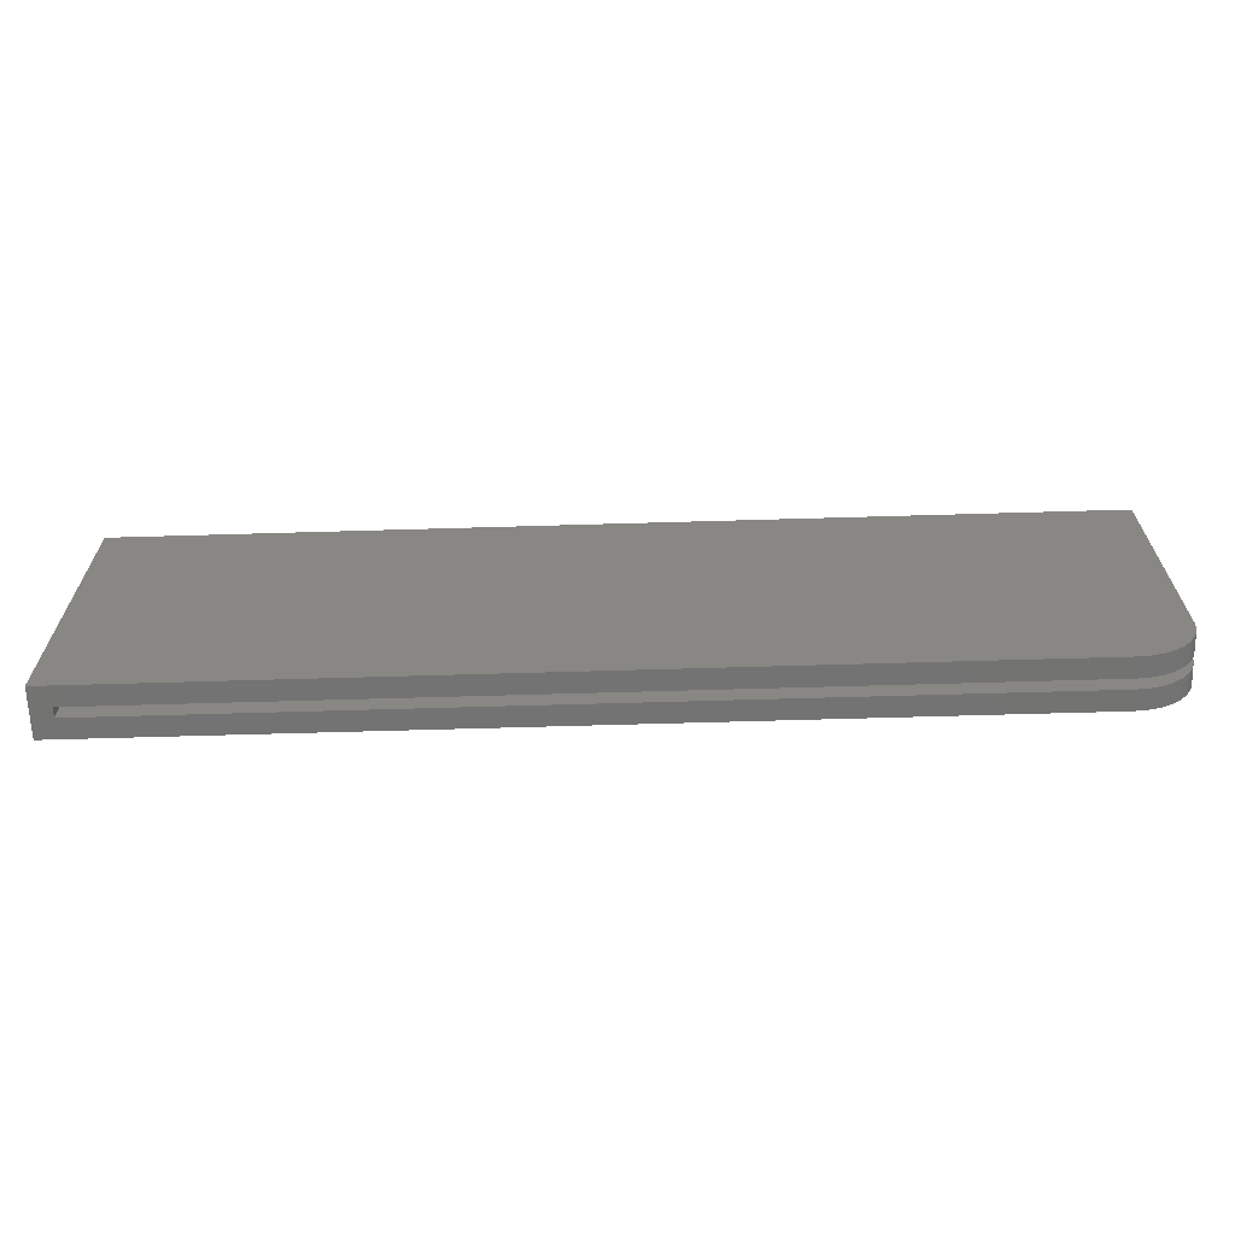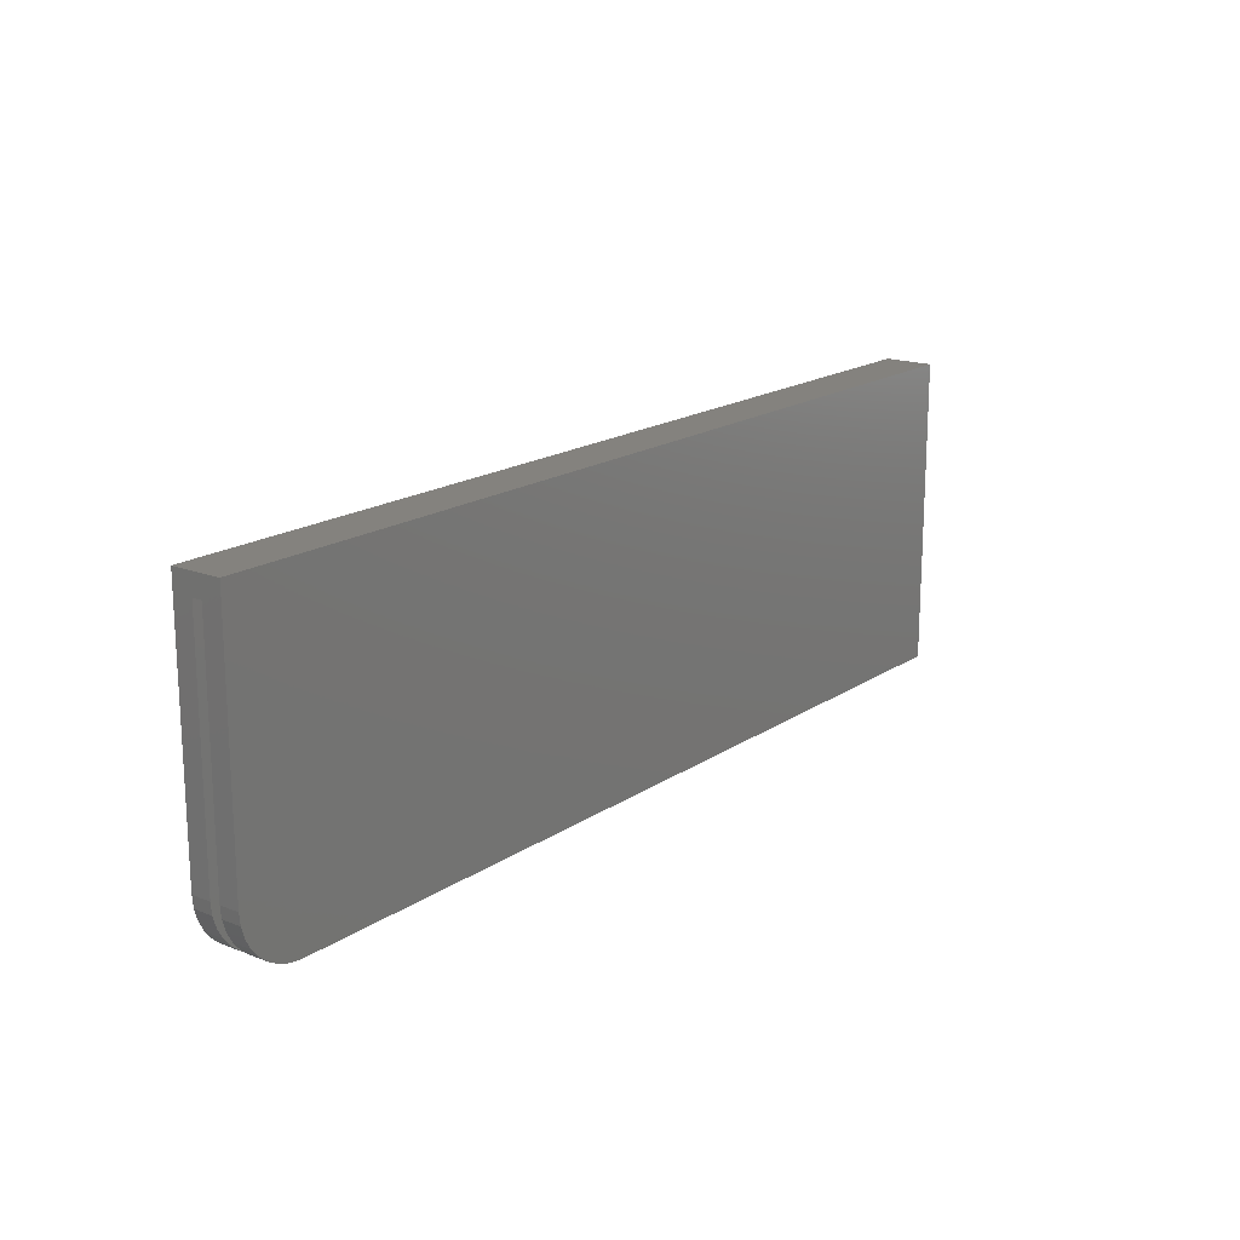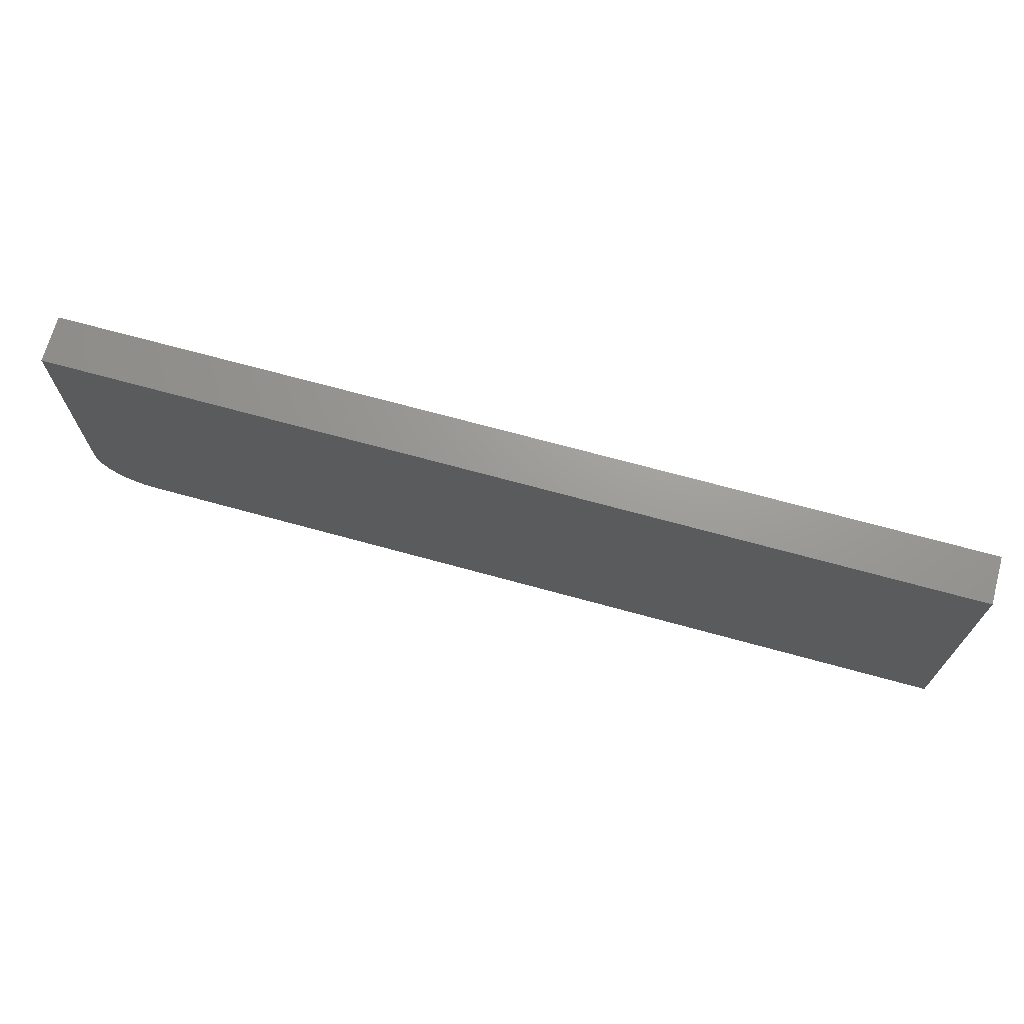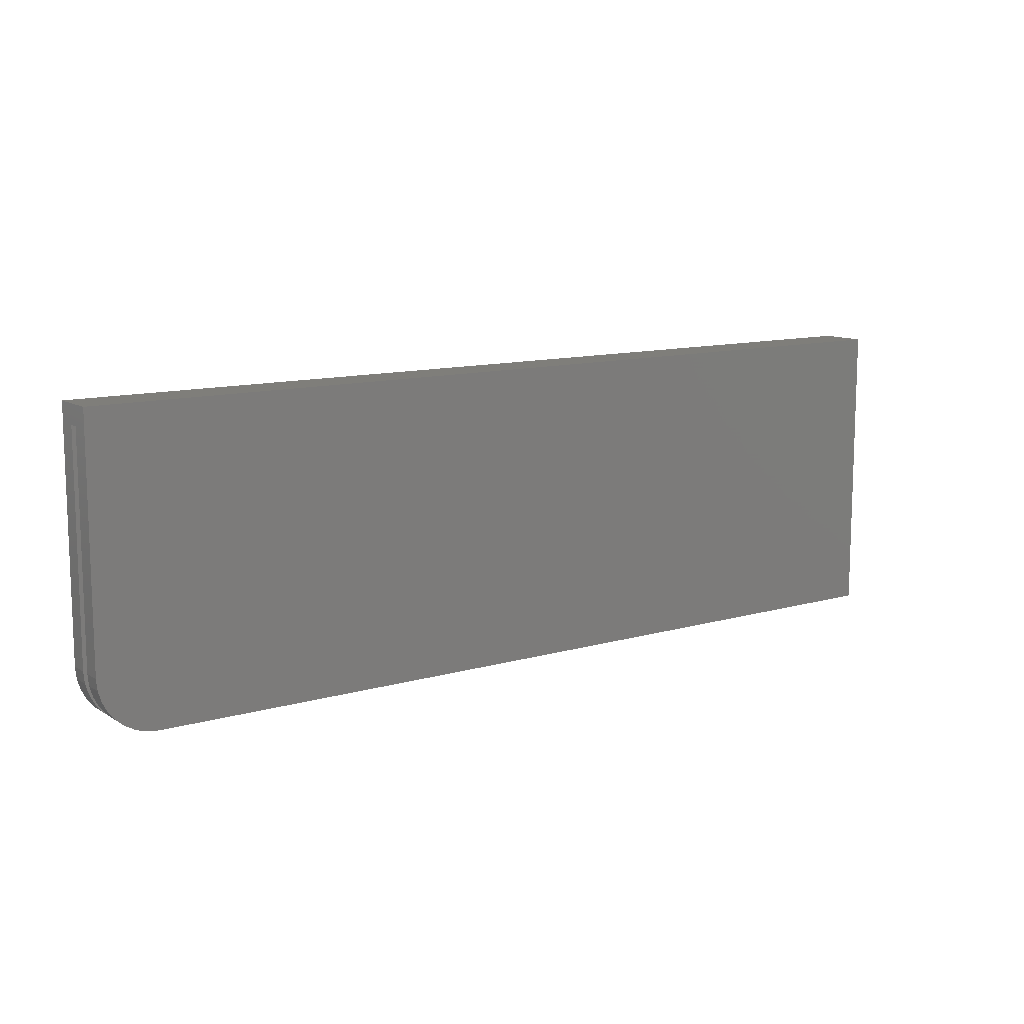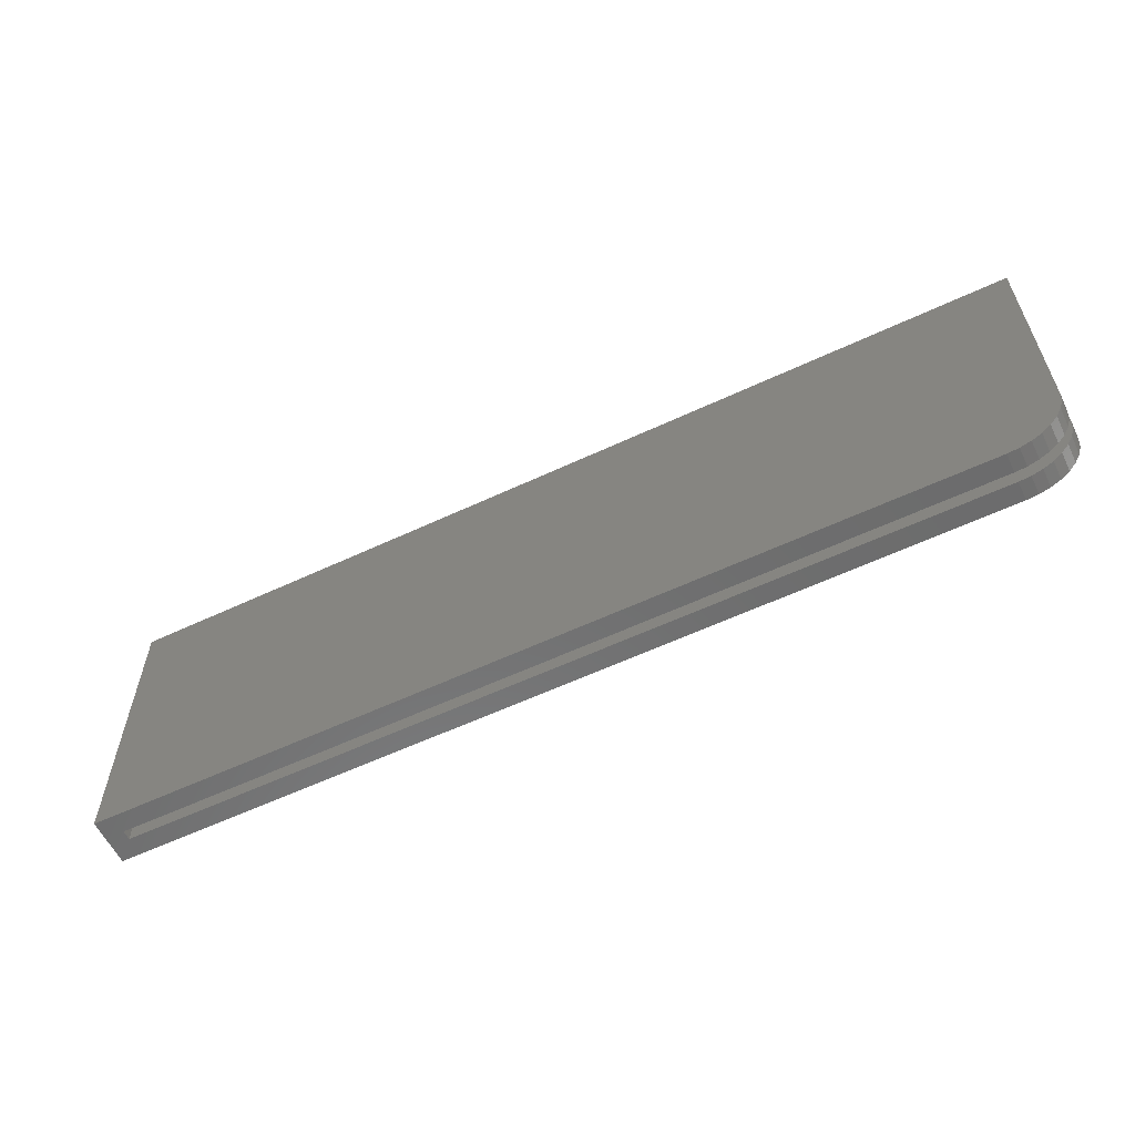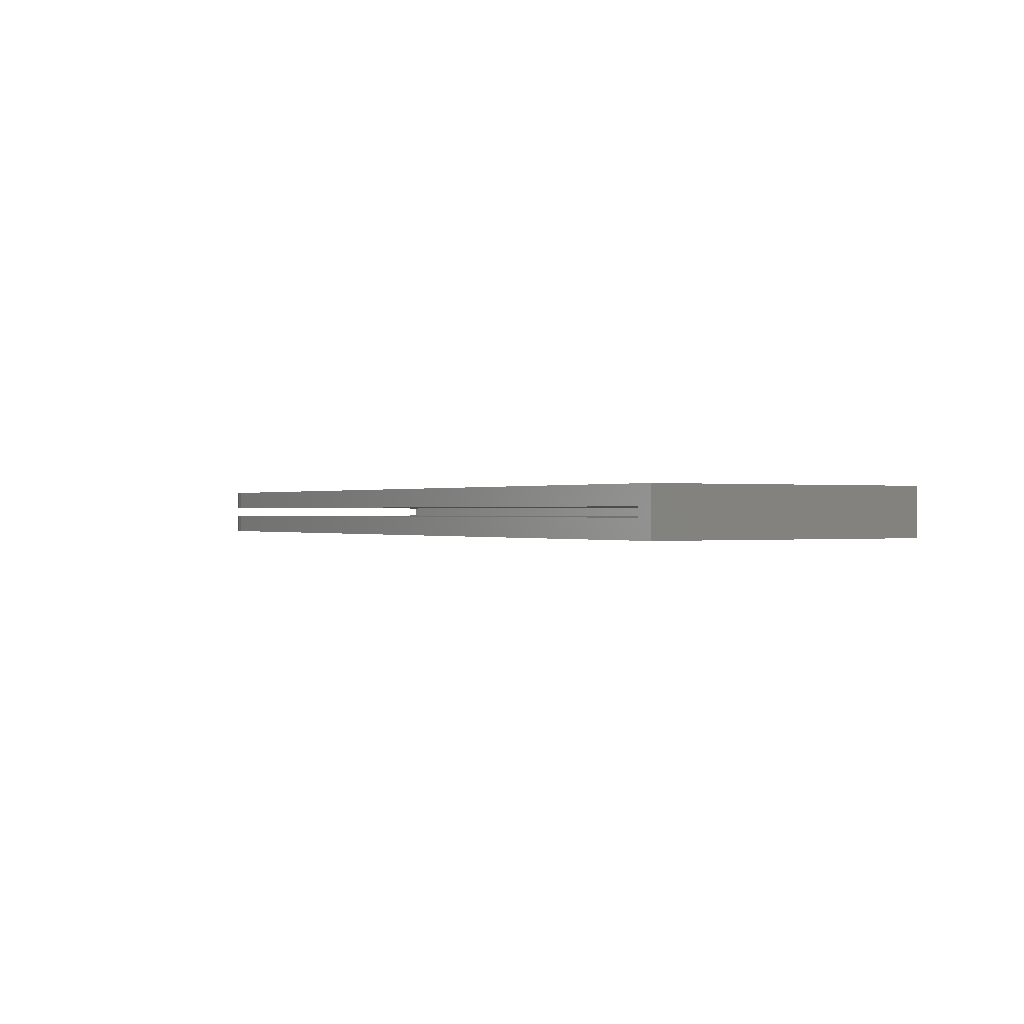
<metadata>
{"format":"stl","ext":"stl","renderer":"f3d","projection":"perspective","resolution":1024,"background":"white","views":[{"elev":-65.1,"azim":-178.3,"up":"+Y"},{"elev":17.5,"azim":-52.4,"up":"+Y"},{"elev":69.6,"azim":15.4,"up":"+Y"},{"elev":11.5,"azim":-35.1,"up":"+Y"},{"elev":-58.8,"azim":-154.2,"up":"+Y"},{"elev":0.0,"azim":58.5,"up":"+Z"}]}
</metadata>
<code>
# stl→obj: 48 verts, 92 faces
v -0.75 0.009786 0.03125
v -0.75 0.009786 -0.007812
v -0.75 -0.005839 0.007812
v -0.75 -0.005839 0.01562
v -0.75 -0.1875 0.01562
v -0.75 -0.1875 0.03125
v -0.75 -0.1875 0.007812
v -0.75 -0.1875 -0.007812
v 0.007812 -0.2349 -0.007812
v 0.007812 -0.2349 0.03125
v -0.007812 -0.2349 0.01562
v -0.007812 -0.2349 0.007812
v -0.7026 -0.2349 0.007812
v -0.7026 -0.2349 -0.007812
v -0.7026 -0.2349 0.03125
v -0.7026 -0.2349 0.01562
v -0.7119 -0.234 -0.007812
v -0.7119 -0.234 0.007812
v -0.7208 -0.2313 -0.007812
v -0.7208 -0.2313 0.007812
v -0.7289 -0.2269 -0.007812
v -0.7289 -0.2269 0.007812
v -0.7361 -0.221 -0.007812
v -0.7361 -0.221 0.007812
v -0.742 -0.2138 -0.007812
v -0.742 -0.2138 0.007812
v -0.7464 -0.2056 -0.007812
v -0.7464 -0.2056 0.007812
v -0.7491 -0.1967 -0.007812
v -0.7491 -0.1967 0.007812
v -0.7119 -0.234 0.01562
v -0.7119 -0.234 0.03125
v -0.7208 -0.2313 0.01562
v -0.7208 -0.2313 0.03125
v -0.7289 -0.2269 0.01562
v -0.7289 -0.2269 0.03125
v -0.7361 -0.221 0.01562
v -0.7361 -0.221 0.03125
v -0.742 -0.2138 0.01562
v -0.742 -0.2138 0.03125
v -0.7464 -0.2056 0.01562
v -0.7464 -0.2056 0.03125
v -0.7491 -0.1967 0.01562
v -0.7491 -0.1967 0.03125
v -0.007812 -0.005839 0.01562
v -0.007812 -0.005839 0.007812
v 0.007812 0.009786 0.03125
v 0.007812 0.009786 -0.007812
f 1 2 3
f 1 3 4
f 1 4 5
f 1 5 6
f 3 2 7
f 7 2 8
f 9 10 11
f 9 11 12
f 9 12 13
f 9 13 14
f 15 16 10
f 10 16 11
f 14 13 17
f 17 13 18
f 17 18 19
f 19 18 20
f 19 20 21
f 21 20 22
f 21 22 23
f 23 22 24
f 23 24 25
f 25 24 26
f 25 26 27
f 27 26 28
f 27 28 29
f 29 28 30
f 29 30 8
f 8 30 7
f 16 15 31
f 31 15 32
f 31 32 33
f 33 32 34
f 33 34 35
f 35 34 36
f 35 36 37
f 37 36 38
f 37 38 39
f 39 38 40
f 39 40 41
f 41 40 42
f 41 42 43
f 43 42 44
f 43 44 5
f 5 44 6
f 11 45 12
f 12 45 46
f 45 4 46
f 46 4 3
f 7 28 3
f 7 30 28
f 24 22 20
f 46 3 18
f 46 18 13
f 46 13 12
f 18 3 28
f 18 28 26
f 18 26 24
f 18 24 20
f 4 41 5
f 41 43 5
f 33 35 37
f 45 11 16
f 45 16 31
f 45 31 4
f 31 33 37
f 31 37 39
f 31 39 41
f 31 41 4
f 10 9 47
f 47 9 48
f 47 48 1
f 1 48 2
f 2 27 8
f 27 29 8
f 19 21 23
f 48 9 14
f 48 14 17
f 48 17 2
f 17 19 23
f 17 23 25
f 17 25 27
f 17 27 2
f 6 42 1
f 6 44 42
f 38 36 34
f 47 1 32
f 47 32 15
f 47 15 10
f 32 1 42
f 32 42 40
f 32 40 38
f 32 38 34

</code>
